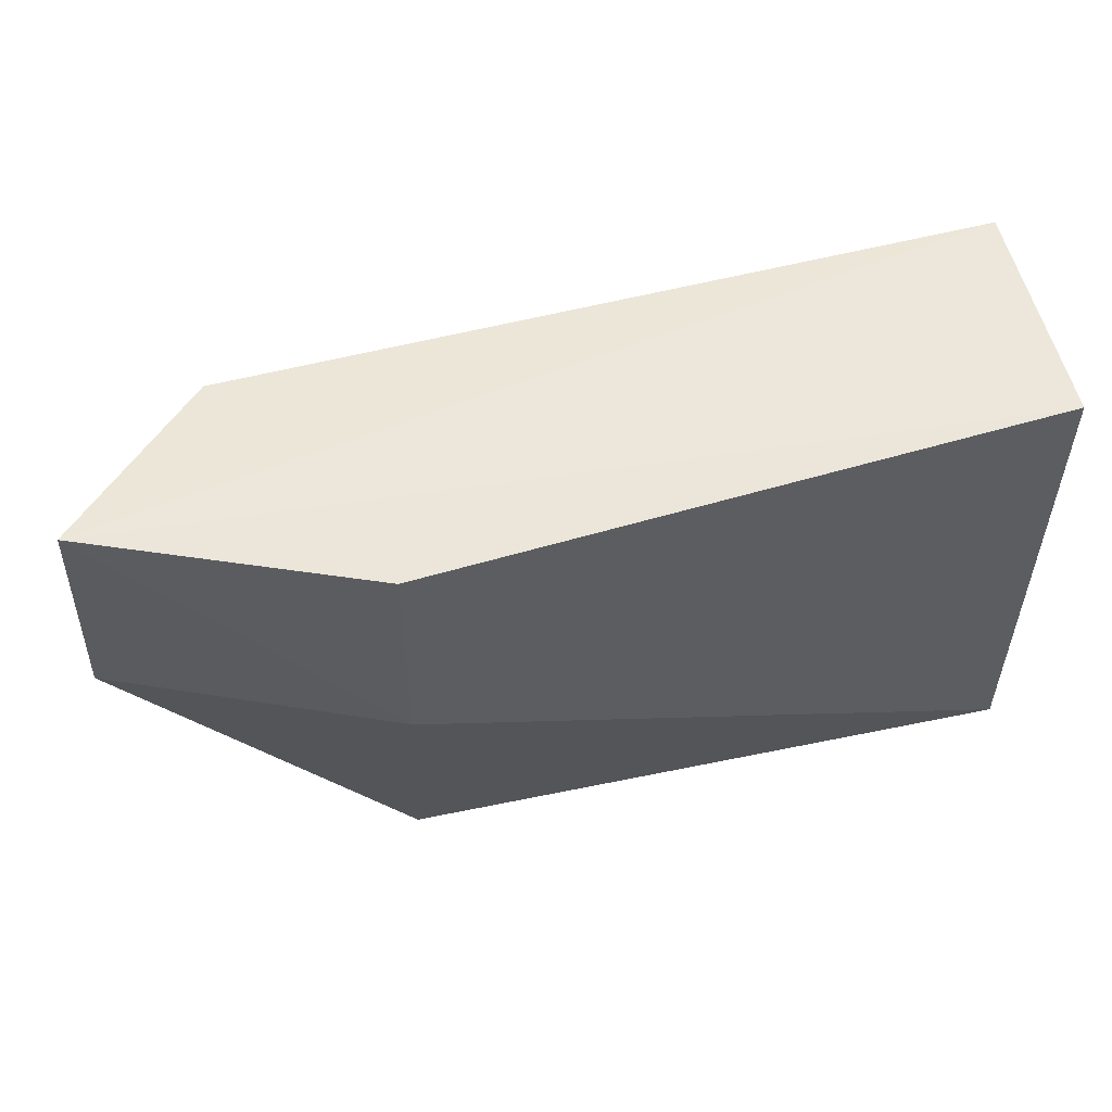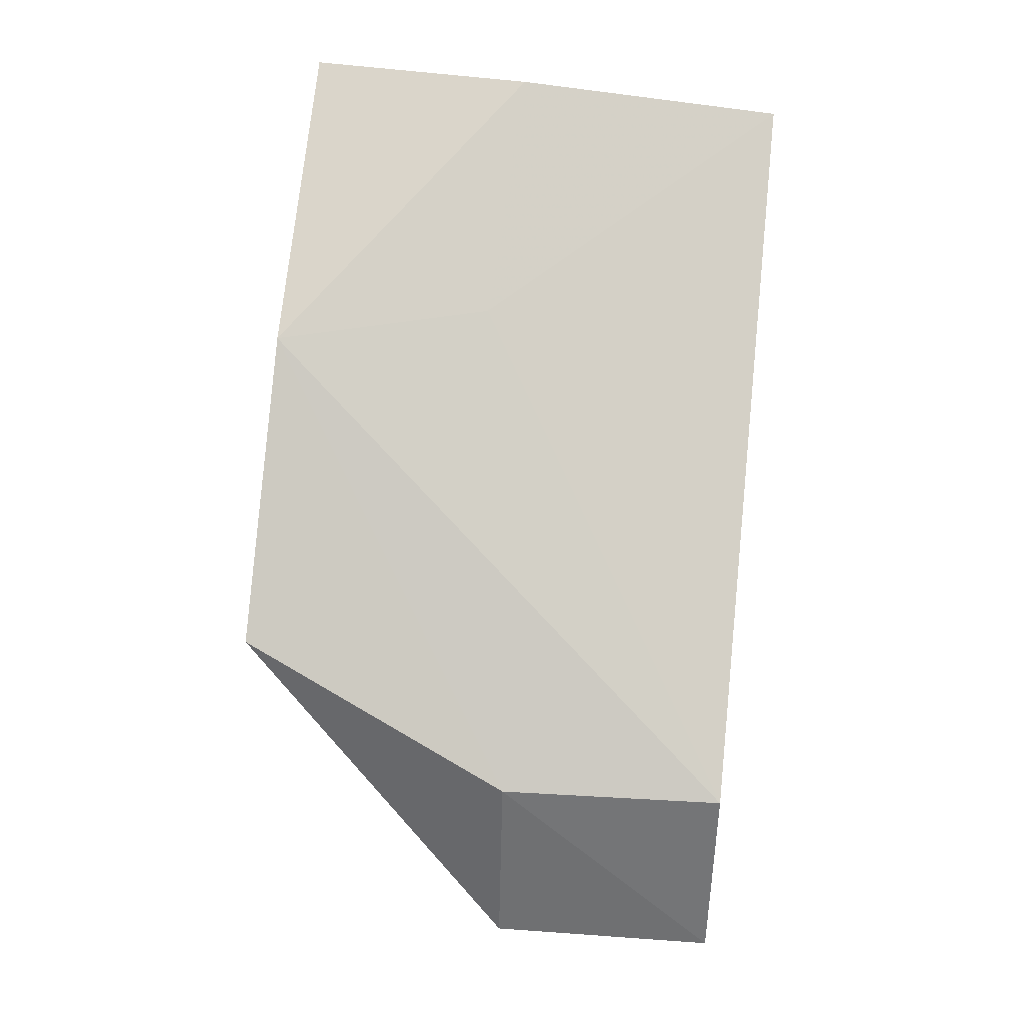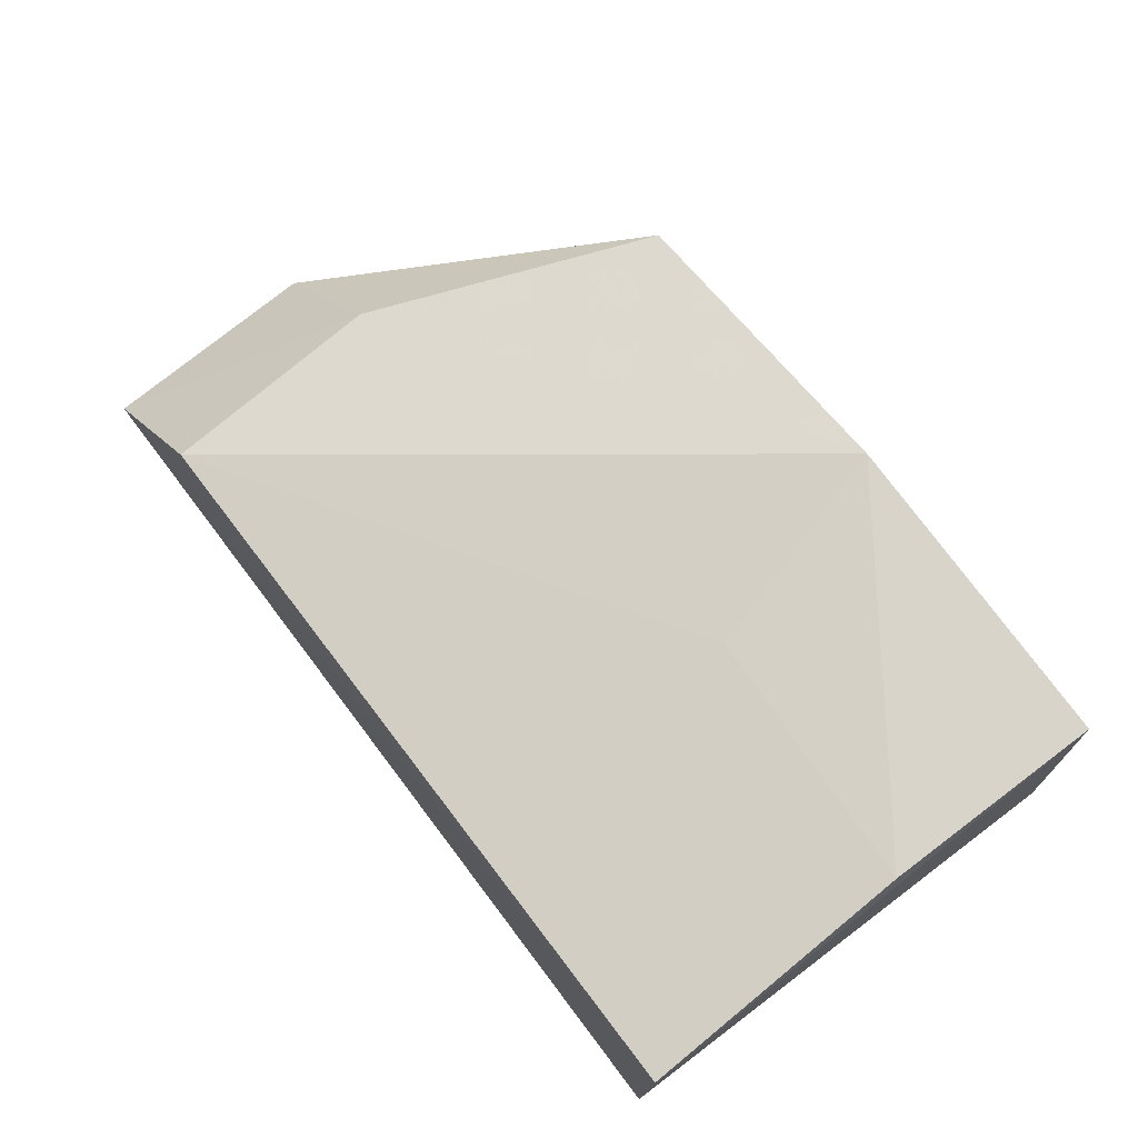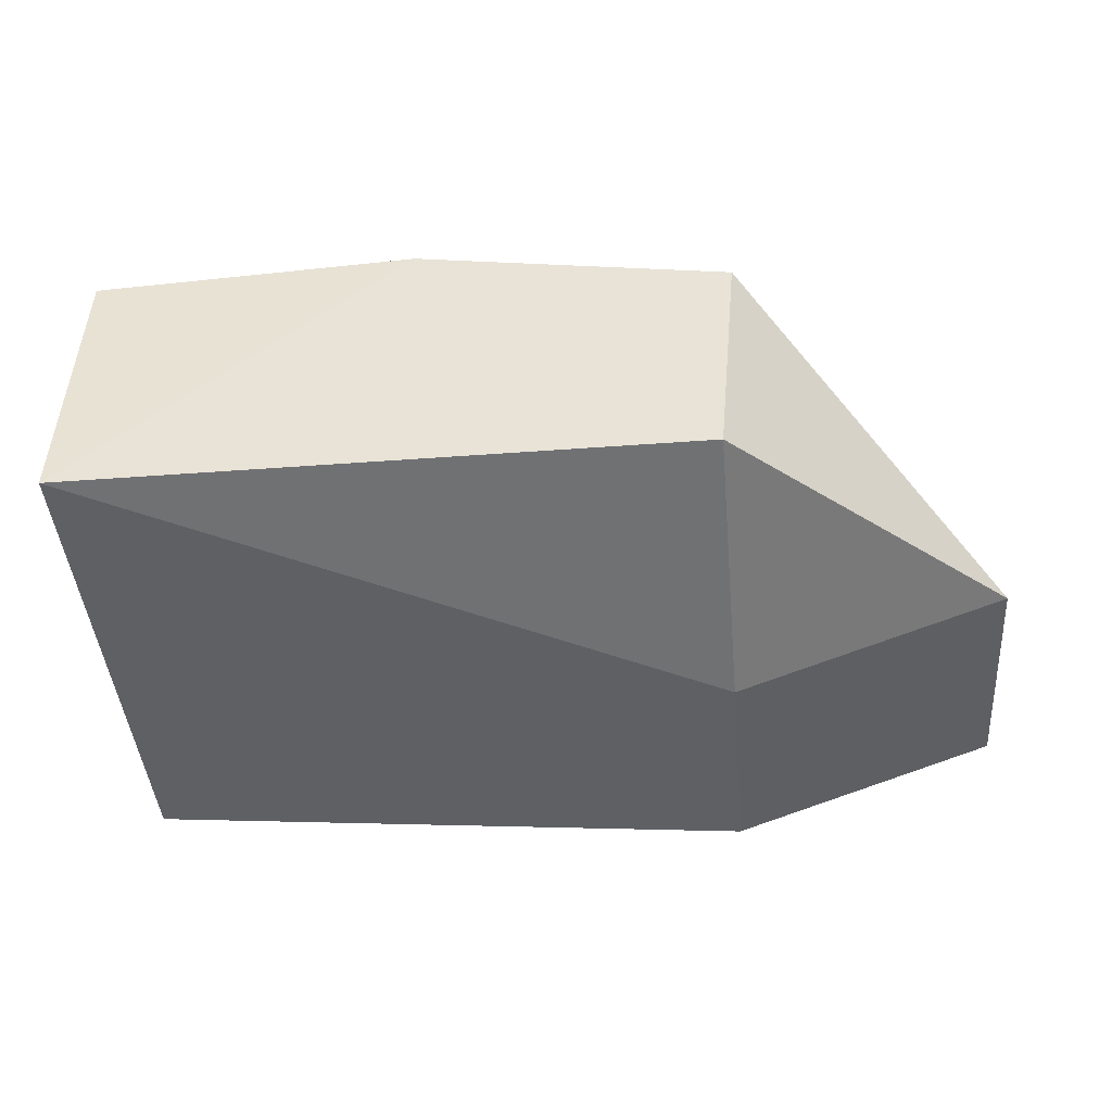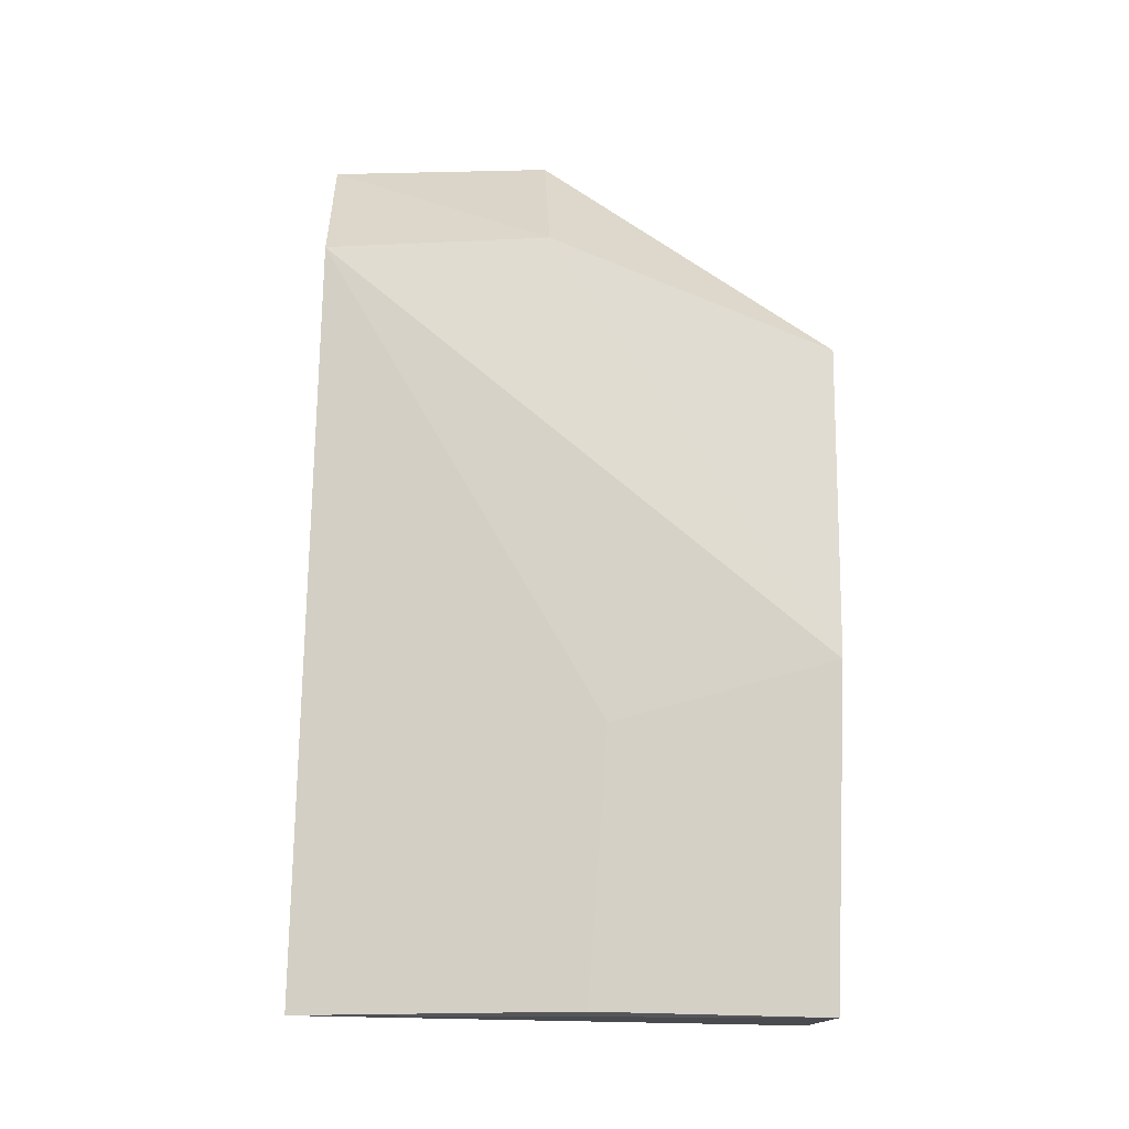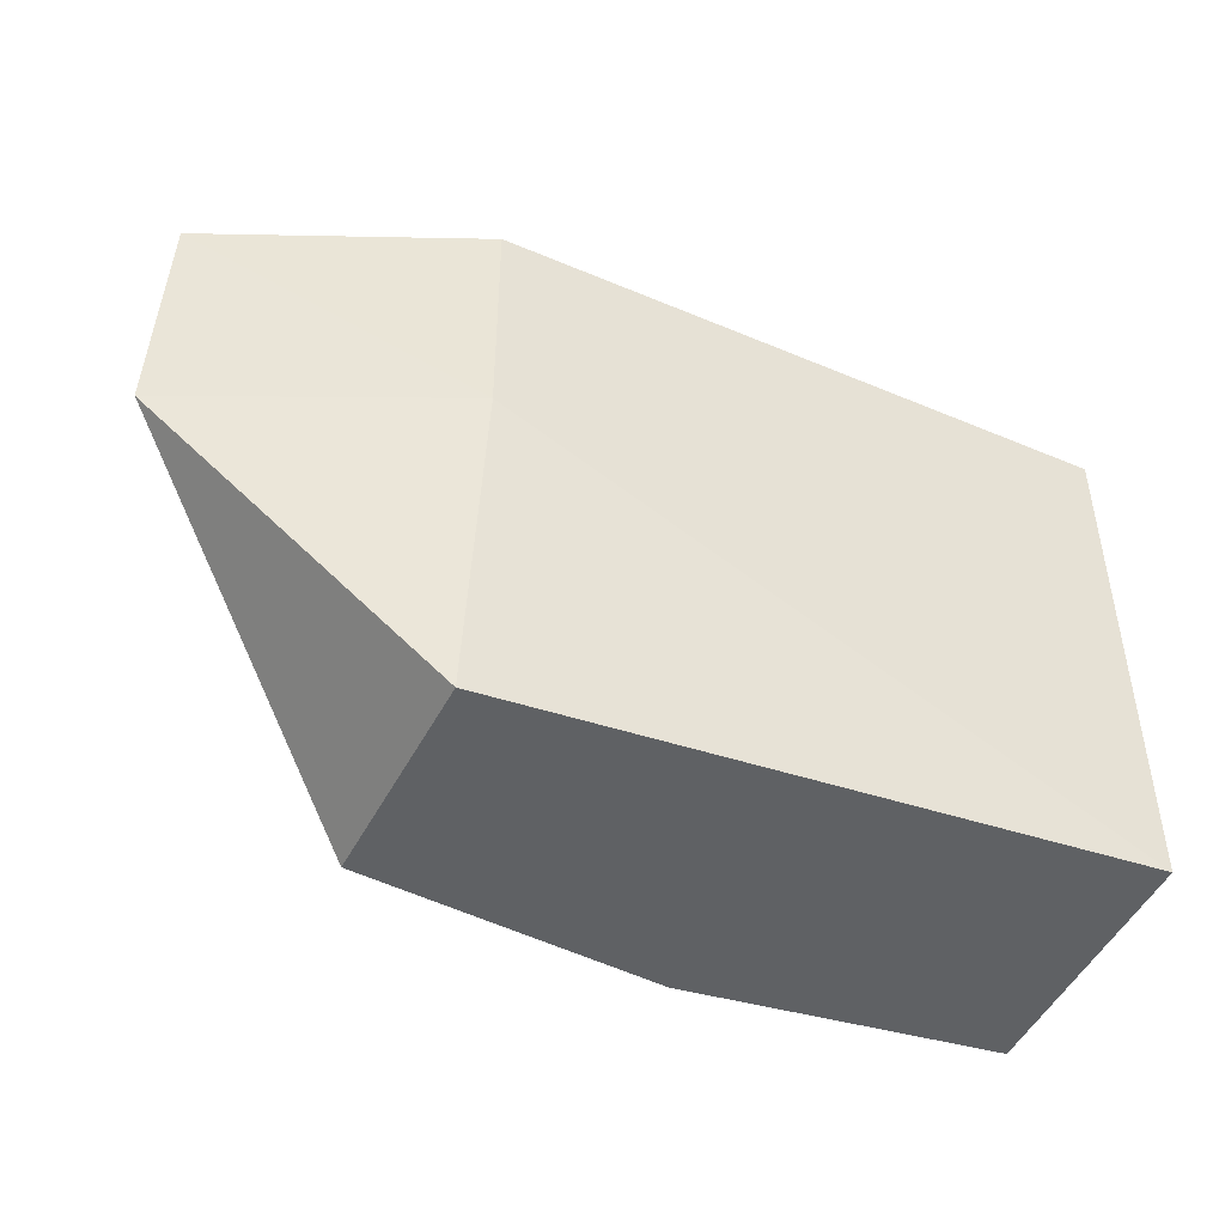
<metadata>
{"format":"obj","ext":"obj","renderer":"f3d","projection":"perspective","resolution":1024,"background":"white","views":[{"elev":54.6,"azim":-12.4,"up":"+Z"},{"elev":76.6,"azim":-84.1,"up":"+Y"},{"elev":73.4,"azim":53.1,"up":"+Y"},{"elev":-44.0,"azim":-175.0,"up":"+Y"},{"elev":78.1,"azim":91.4,"up":"+Y"},{"elev":-45.8,"azim":-20.7,"up":"+Z"}]}
</metadata>
<code>
v -0.04524 0.0545 0.1439
v -0.04524 0.0545 0.007576
v -0.04772 0.1291 0.06816
v -0.2472 0.1063 0.143
v -0.2119 0.03935 0.1439
v -0.2177 0.1182 0.007908
v -0.04496 0.118 0.1419
v -0.2846 0.06637 0.1457
v -0.0477 0.1291 0.007992
v -0.1339 0.1327 0.00745
v -0.2119 0.0545 0.007576
v -0.1177 0.1263 0.06473
v -0.2505 0.109 0.0827
v -0.2119 0.03935 0.08333
v -0.2866 0.06838 0.08528
f 5 2 1
f 7 1 2
f 8 5 1
f 8 7 4
f 8 1 7
f 9 7 2
f 9 3 7
f 10 3 9
f 10 9 2
f 11 10 2
f 11 6 10
f 12 7 3
f 12 4 7
f 12 10 4
f 12 3 10
f 13 8 4
f 13 10 6
f 13 4 10
f 14 11 2
f 14 2 5
f 14 5 8
f 15 6 11
f 15 13 6
f 15 8 13
f 15 14 8
f 15 11 14

</code>
